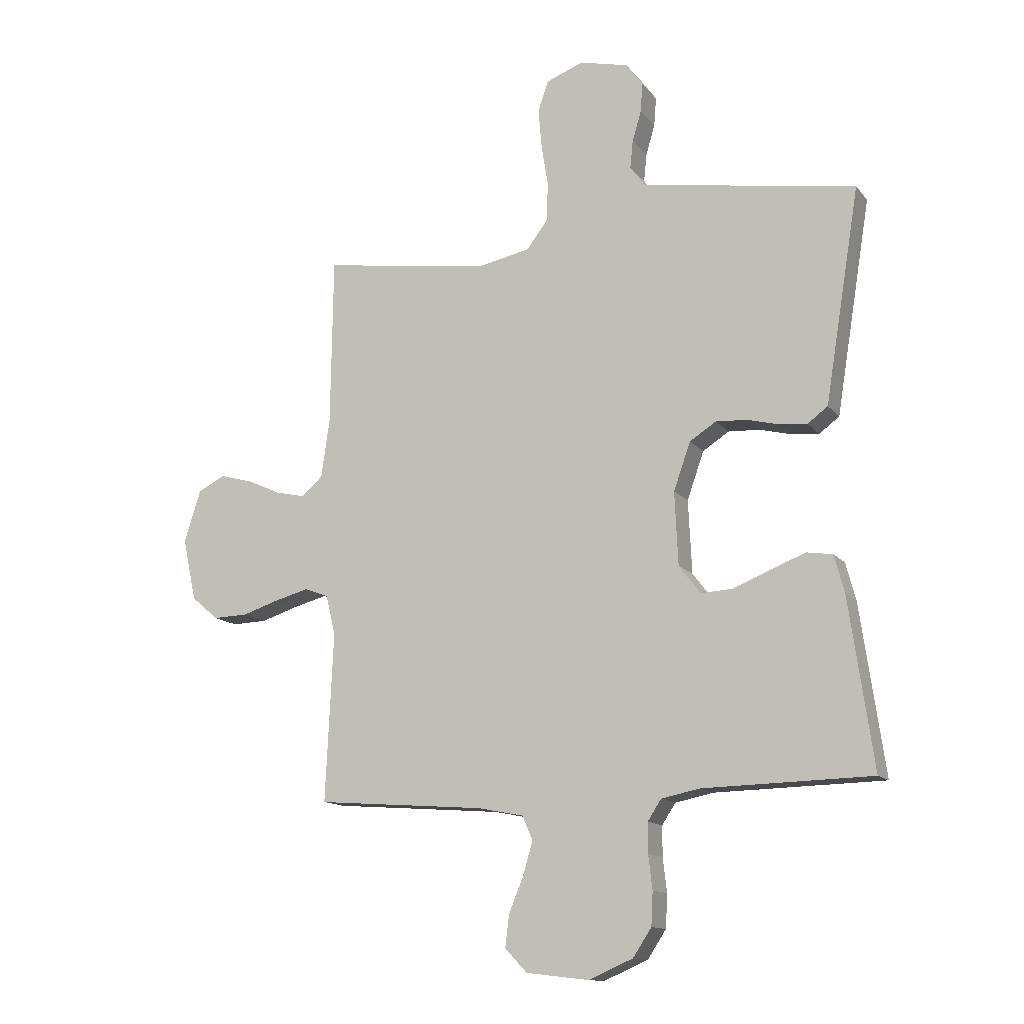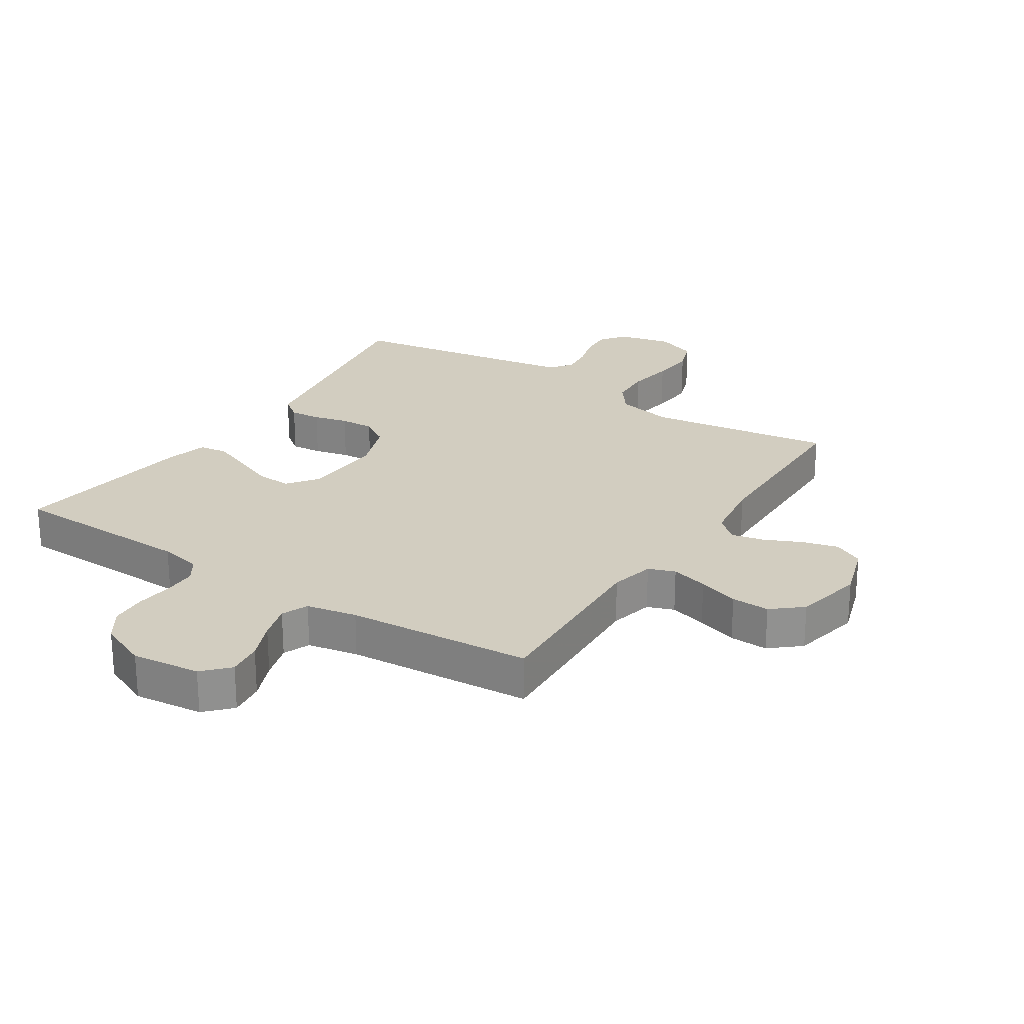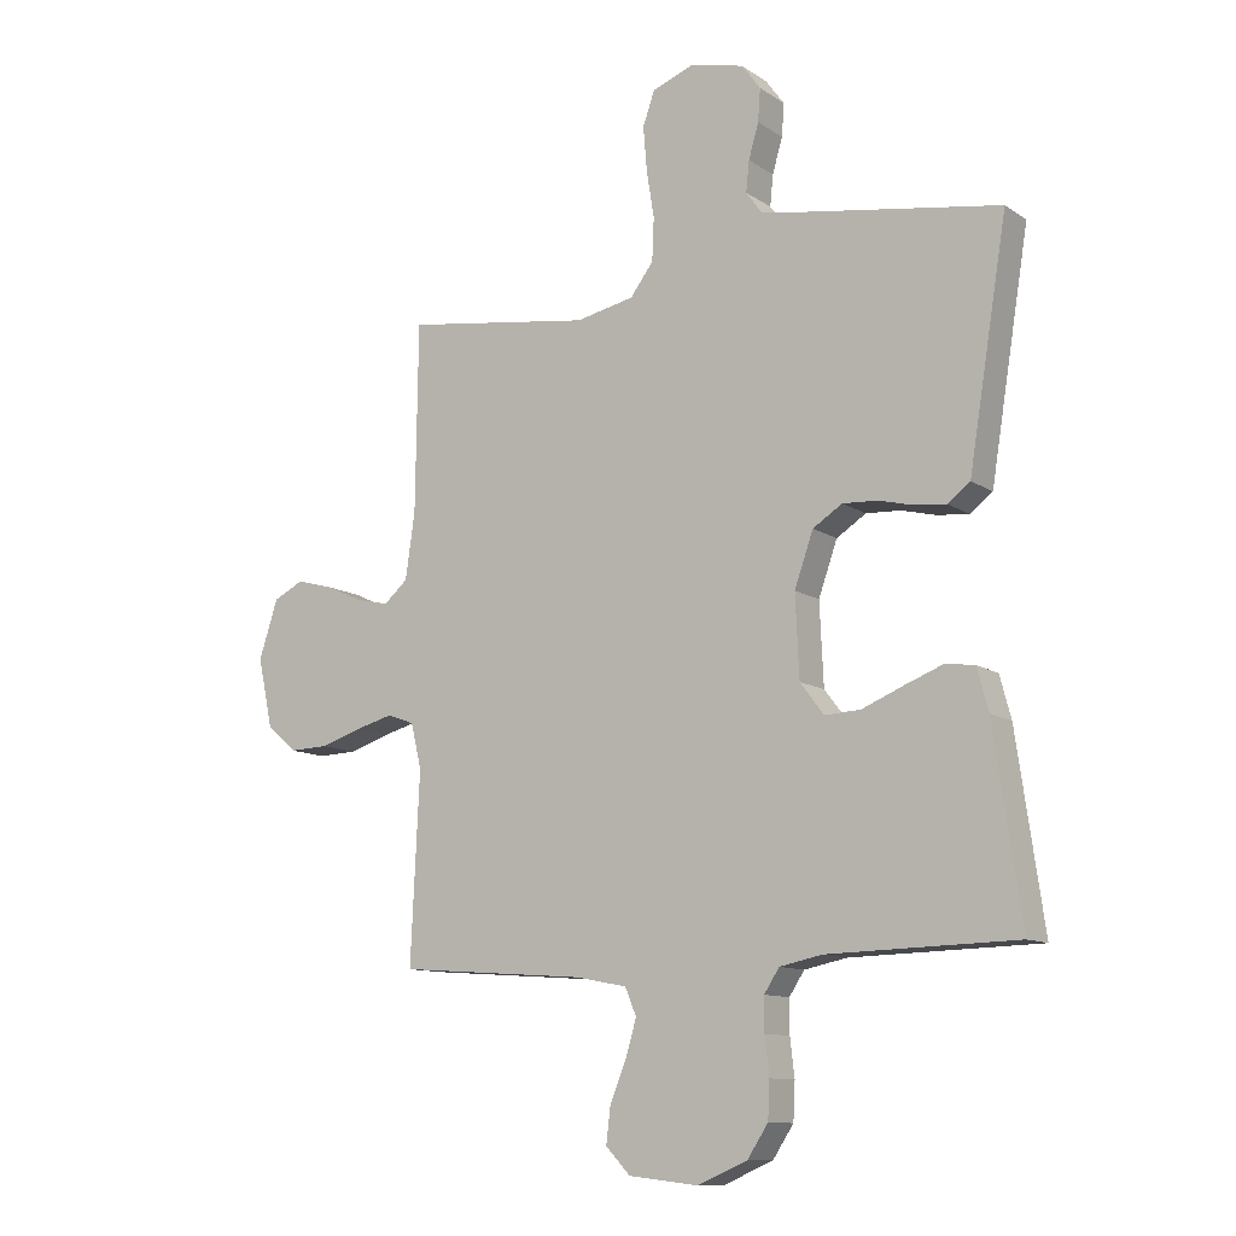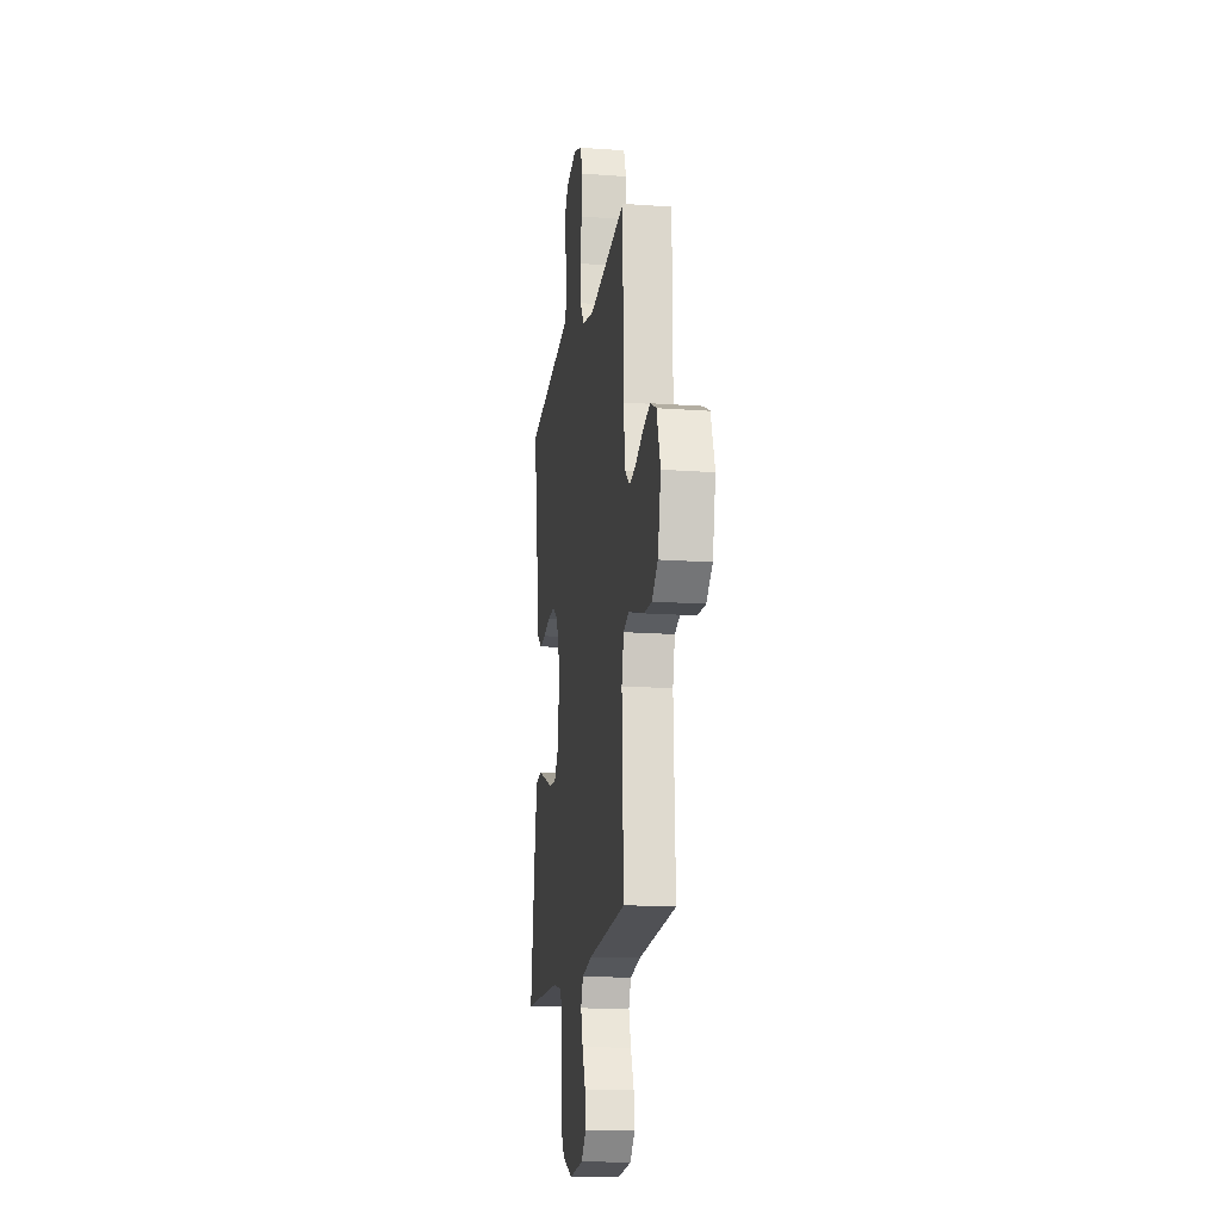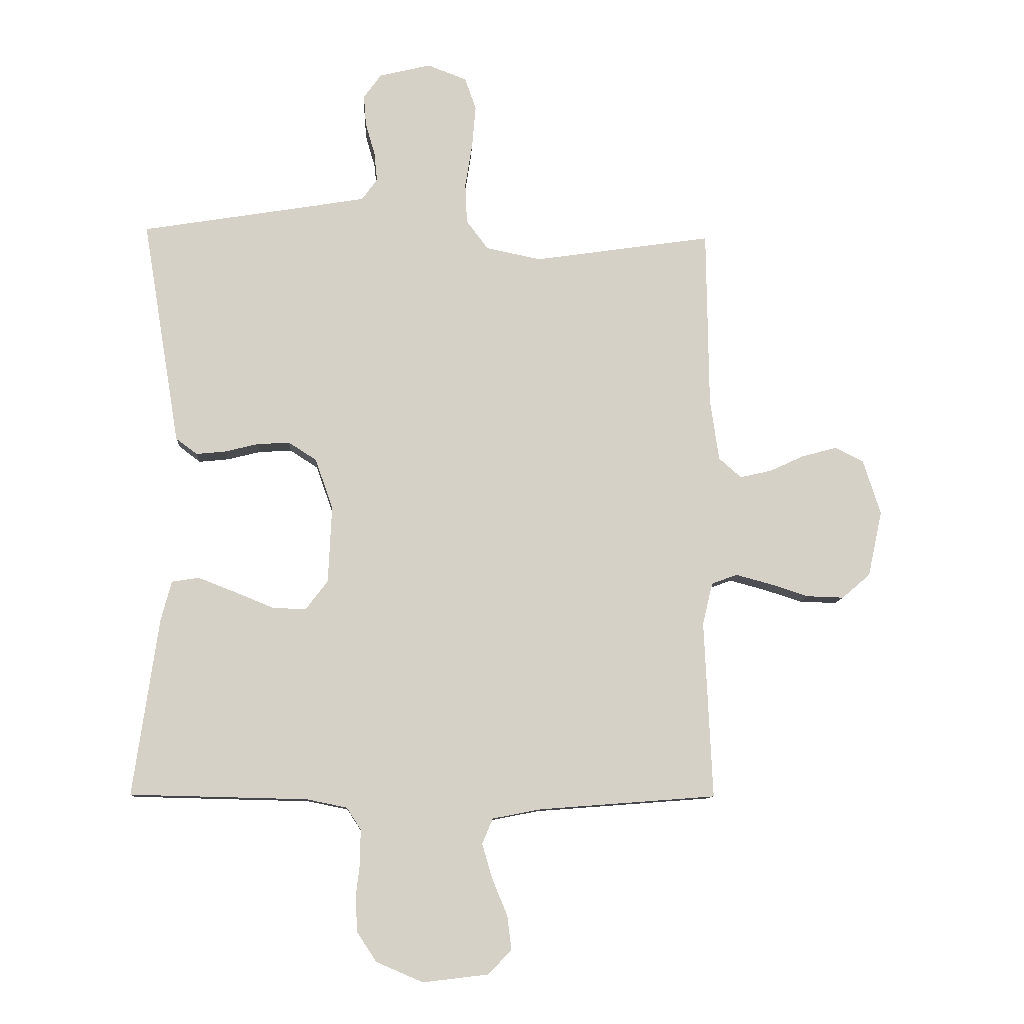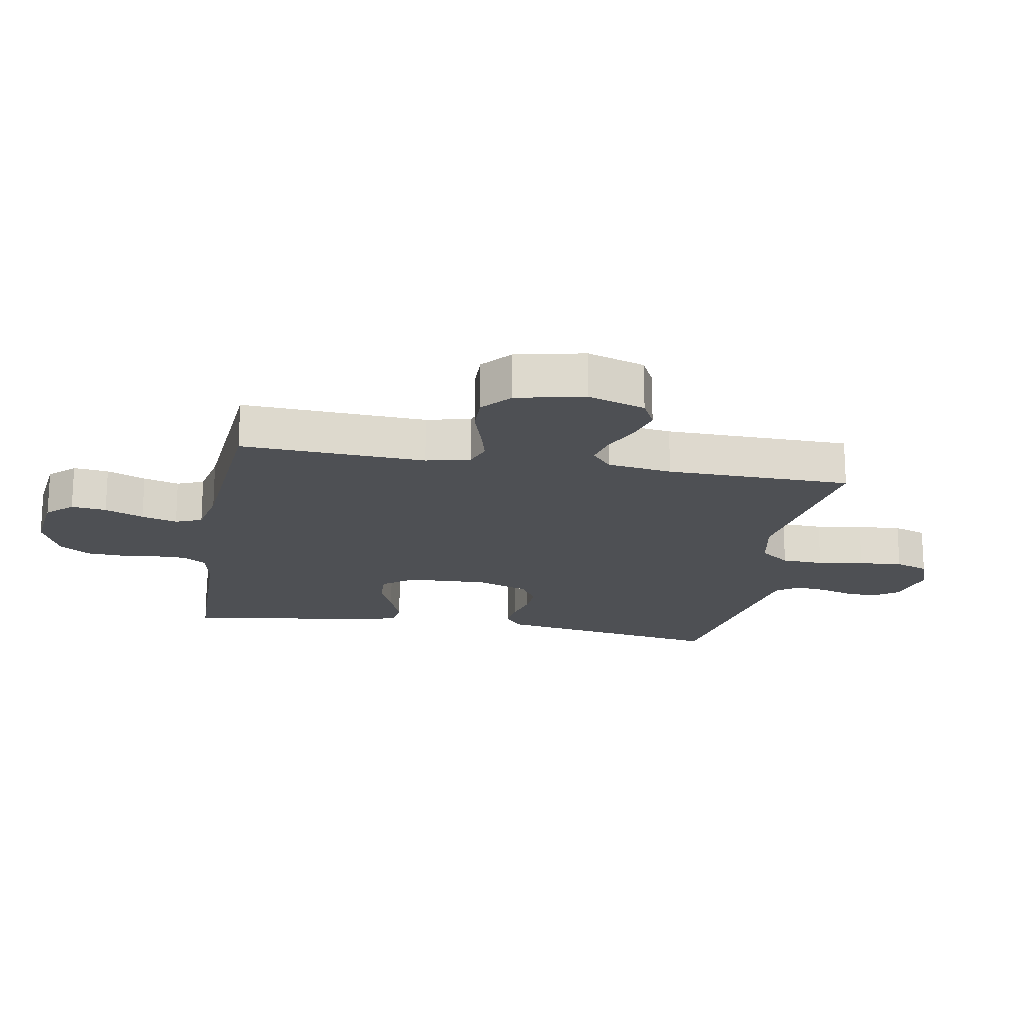
<metadata>
{"format":"obj","ext":"obj","renderer":"f3d","projection":"perspective","resolution":1024,"background":"white","views":[{"elev":-13.2,"azim":23.7,"up":"+Z"},{"elev":24.6,"azim":-147.0,"up":"+Y"},{"elev":-11.3,"azim":33.0,"up":"+Z"},{"elev":-15.9,"azim":-98.6,"up":"+Z"},{"elev":-10.0,"azim":176.8,"up":"+Z"},{"elev":-18.6,"azim":-100.2,"up":"+Y"}]}
</metadata>
<code>
v 0.5 0.07 0.5
v 0.451 0.07 0.2
v 0.438 0.07 0.12
v 0.402 0.07 0.093
v 0.352 0.07 0.098
v 0.296 0.07 0.112
v 0.241 0.07 0.115
v 0.194 0.07 0.085
v 0.164 0.07 0
v 0.17 0.07 -0.13
v 0.208 0.07 -0.18
v 0.265 0.07 -0.177
v 0.331 0.07 -0.15
v 0.393 0.07 -0.126
v 0.439 0.07 -0.133
v 0.457 0.07 -0.2
v 0.5 0.07 -0.5
v 0.2 0.07 -0.507
v 0.132 0.07 -0.521
v 0.108 0.07 -0.558
v 0.108 0.07 -0.611
v 0.115 0.07 -0.671
v 0.112 0.07 -0.73
v 0.079 0.07 -0.78
v 0 0.07 -0.814
v -0.111 0.07 -0.801
v -0.15 0.07 -0.76
v -0.143 0.07 -0.703
v -0.117 0.07 -0.64
v -0.1 0.07 -0.582
v -0.118 0.07 -0.539
v -0.2 0.07 -0.523
v -0.5 0.07 -0.5
v -0.486 0.07 -0.2
v -0.503 0.07 -0.129
v -0.546 0.07 -0.113
v -0.606 0.07 -0.129
v -0.672 0.07 -0.15
v -0.734 0.07 -0.152
v -0.782 0.07 -0.111
v -0.806 0.07 0
v -0.776 0.07 0.093
v -0.728 0.07 0.117
v -0.669 0.07 0.101
v -0.61 0.07 0.074
v -0.557 0.07 0.062
v -0.519 0.07 0.095
v -0.504 0.07 0.2
v -0.5 0.07 0.5
v -0.2 0.07 0.456
v -0.107 0.07 0.475
v -0.07 0.07 0.524
v -0.067 0.07 0.592
v -0.079 0.07 0.667
v -0.085 0.07 0.738
v -0.066 0.07 0.792
v 0 0.07 0.817
v 0.087 0.07 0.796
v 0.117 0.07 0.755
v 0.113 0.07 0.703
v 0.097 0.07 0.648
v 0.092 0.07 0.599
v 0.118 0.07 0.563
v 0.2 0.07 0.549
v 0.5 0 0.5
v 0.451 0 0.2
v 0.438 0 0.12
v 0.402 0 0.093
v 0.352 0 0.098
v 0.296 0 0.112
v 0.241 0 0.115
v 0.194 0 0.085
v 0.164 0 0
v 0.17 0 -0.13
v 0.208 0 -0.18
v 0.265 0 -0.177
v 0.331 0 -0.15
v 0.393 0 -0.126
v 0.439 0 -0.133
v 0.457 0 -0.2
v 0.5 0 -0.5
v 0.2 0 -0.507
v 0.132 0 -0.521
v 0.108 0 -0.558
v 0.108 0 -0.611
v 0.115 0 -0.671
v 0.112 0 -0.73
v 0.079 0 -0.78
v 0 0 -0.814
v -0.111 0 -0.801
v -0.15 0 -0.76
v -0.143 0 -0.703
v -0.117 0 -0.64
v -0.1 0 -0.582
v -0.118 0 -0.539
v -0.2 0 -0.523
v -0.5 0 -0.5
v -0.486 0 -0.2
v -0.503 0 -0.129
v -0.546 0 -0.113
v -0.606 0 -0.129
v -0.672 0 -0.15
v -0.734 0 -0.152
v -0.782 0 -0.111
v -0.806 0 0
v -0.776 0 0.093
v -0.728 0 0.117
v -0.669 0 0.101
v -0.61 0 0.074
v -0.557 0 0.062
v -0.519 0 0.095
v -0.504 0 0.2
v -0.5 0 0.5
v -0.2 0 0.456
v -0.107 0 0.475
v -0.07 0 0.524
v -0.067 0 0.592
v -0.079 0 0.667
v -0.085 0 0.738
v -0.066 0 0.792
v 0 0 0.817
v 0.087 0 0.796
v 0.117 0 0.755
v 0.113 0 0.703
v 0.097 0 0.648
v 0.092 0 0.599
v 0.118 0 0.563
v 0.2 0 0.549
f 59 60 61
f 58 59 61
f 57 58 61
f 56 57 61
f 55 56 61
f 54 55 61
f 53 54 61
f 52 53 61 62
f 51 52 62 63
f 48 49 50
f 47 48 50 51
f 43 44 45
f 42 43 45
f 41 42 45
f 40 41 45
f 39 40 45
f 38 39 45
f 37 38 45
f 36 37 45 46
f 35 36 46 47
f 32 33 34
f 51 63 64
f 47 51 64
f 35 47 64
f 34 35 64
f 32 34 64
f 31 32 64
f 27 28 29
f 26 27 29
f 25 26 29
f 24 25 29
f 23 24 29
f 22 23 29
f 21 22 29
f 16 17 18
f 15 16 18
f 14 15 18
f 13 14 18
f 12 13 18
f 11 12 18 19
f 10 11 19 20
f 4 5 6
f 3 4 6
f 2 3 6
f 2 6 7
f 1 2 7
f 64 1 7 8
f 64 8 9
f 31 64 9
f 30 31 9
f 20 21 29 30
f 9 10 20 30
f 125 124 123
f 125 123 122
f 125 122 121
f 125 121 120
f 125 120 119
f 125 119 118
f 125 118 117
f 126 125 117 116
f 127 126 116 115
f 114 113 112
f 115 114 112 111
f 109 108 107
f 109 107 106
f 109 106 105
f 109 105 104
f 109 104 103
f 109 103 102
f 109 102 101
f 110 109 101 100
f 111 110 100 99
f 98 97 96
f 128 127 115
f 128 115 111
f 128 111 99
f 128 99 98
f 128 98 96
f 128 96 95
f 93 92 91
f 93 91 90
f 93 90 89
f 93 89 88
f 93 88 87
f 93 87 86
f 93 86 85
f 82 81 80
f 82 80 79
f 82 79 78
f 82 78 77
f 82 77 76
f 83 82 76 75
f 84 83 75 74
f 70 69 68
f 70 68 67
f 70 67 66
f 71 70 66
f 71 66 65
f 72 71 65 128
f 73 72 128
f 73 128 95
f 73 95 94
f 94 93 85 84
f 94 84 74 73
f 1 65 66 2
f 2 66 67 3
f 3 67 68 4
f 4 68 69 5
f 5 69 70 6
f 6 70 71 7
f 7 71 72 8
f 8 72 73 9
f 9 73 74 10
f 10 74 75 11
f 11 75 76 12
f 12 76 77 13
f 13 77 78 14
f 14 78 79 15
f 15 79 80 16
f 16 80 81 17
f 17 81 82 18
f 18 82 83 19
f 19 83 84 20
f 20 84 85 21
f 21 85 86 22
f 22 86 87 23
f 23 87 88 24
f 24 88 89 25
f 25 89 90 26
f 26 90 91 27
f 27 91 92 28
f 28 92 93 29
f 29 93 94 30
f 30 94 95 31
f 31 95 96 32
f 32 96 97 33
f 33 97 98 34
f 34 98 99 35
f 35 99 100 36
f 36 100 101 37
f 37 101 102 38
f 38 102 103 39
f 39 103 104 40
f 40 104 105 41
f 41 105 106 42
f 42 106 107 43
f 43 107 108 44
f 44 108 109 45
f 45 109 110 46
f 46 110 111 47
f 47 111 112 48
f 48 112 113 49
f 49 113 114 50
f 50 114 115 51
f 51 115 116 52
f 52 116 117 53
f 53 117 118 54
f 54 118 119 55
f 55 119 120 56
f 56 120 121 57
f 57 121 122 58
f 58 122 123 59
f 59 123 124 60
f 60 124 125 61
f 61 125 126 62
f 62 126 127 63
f 63 127 128 64
f 64 128 65 1

</code>
